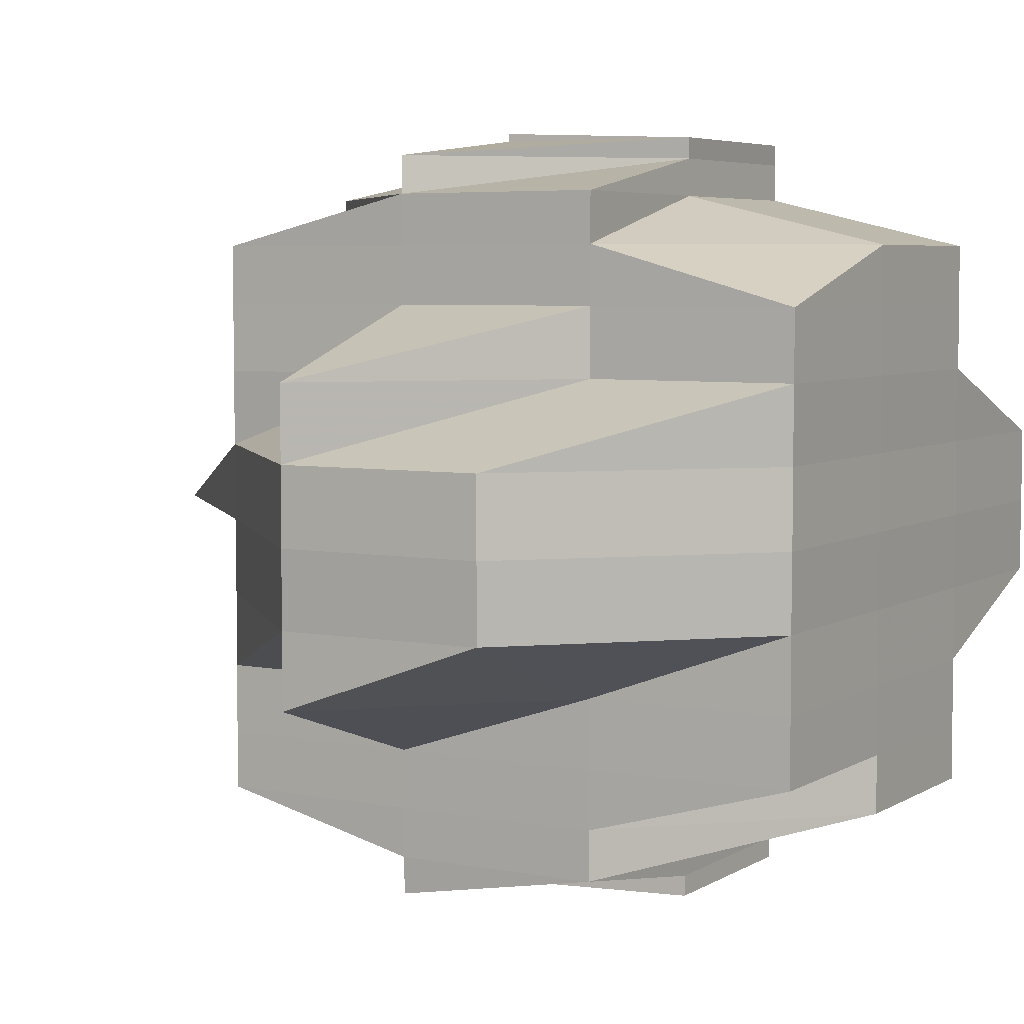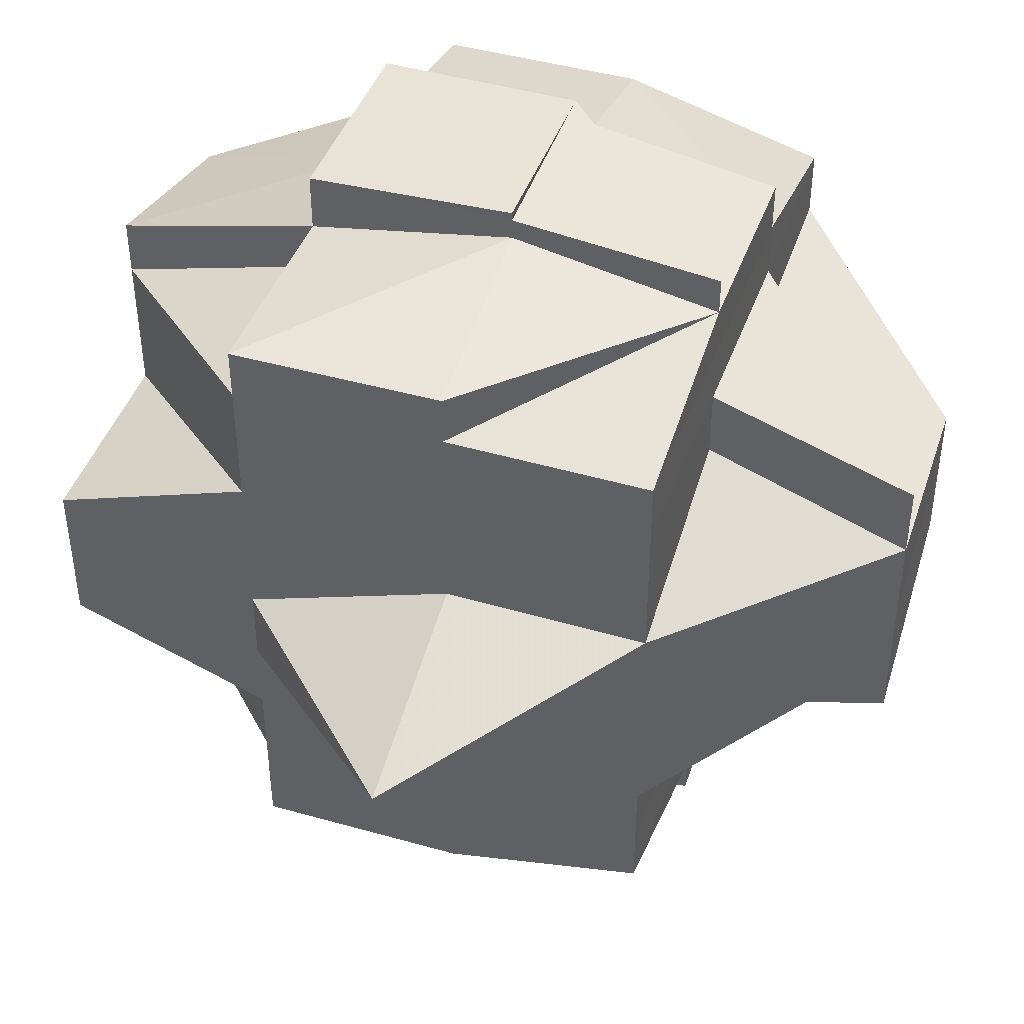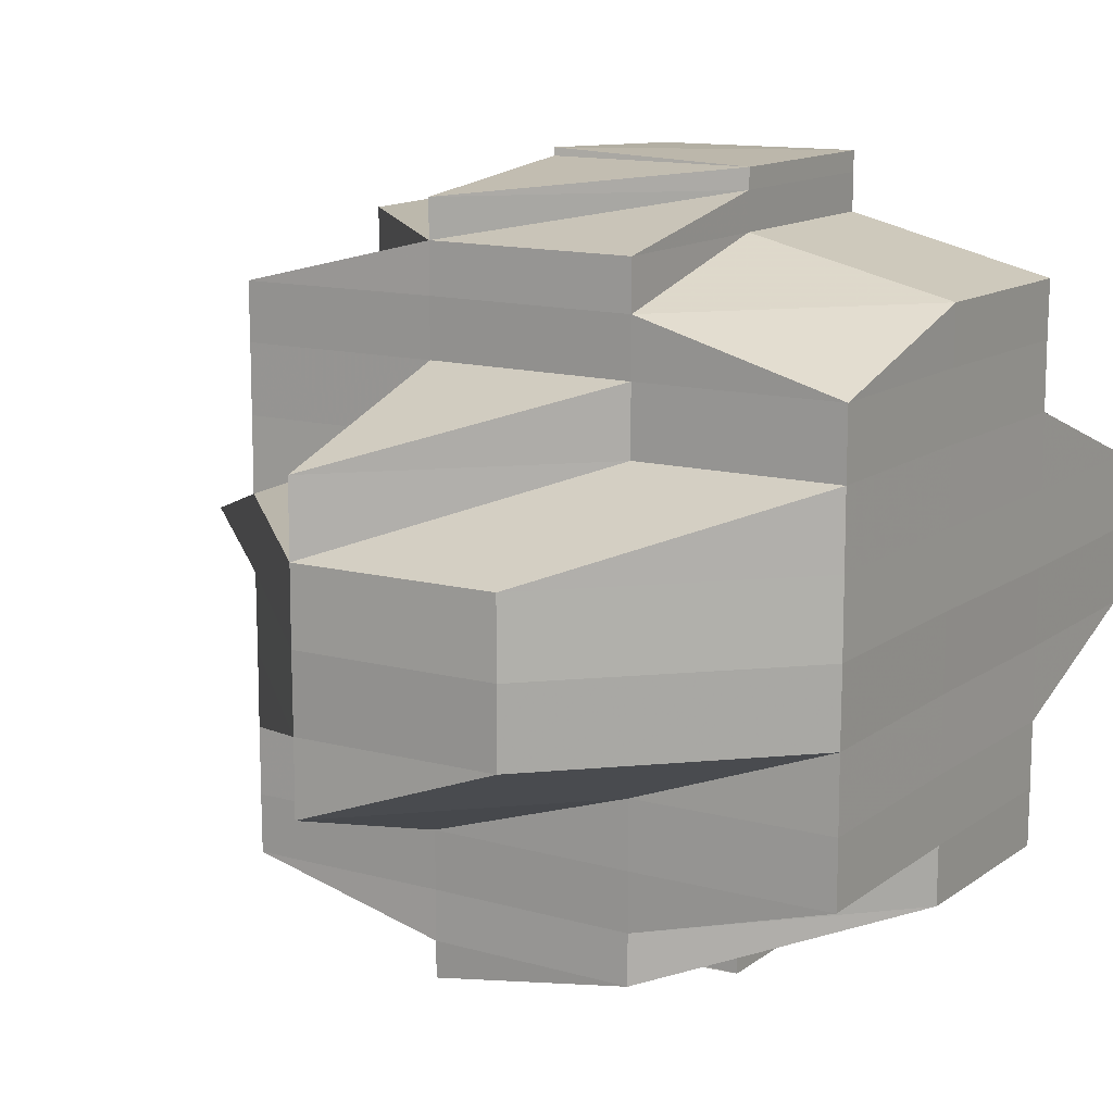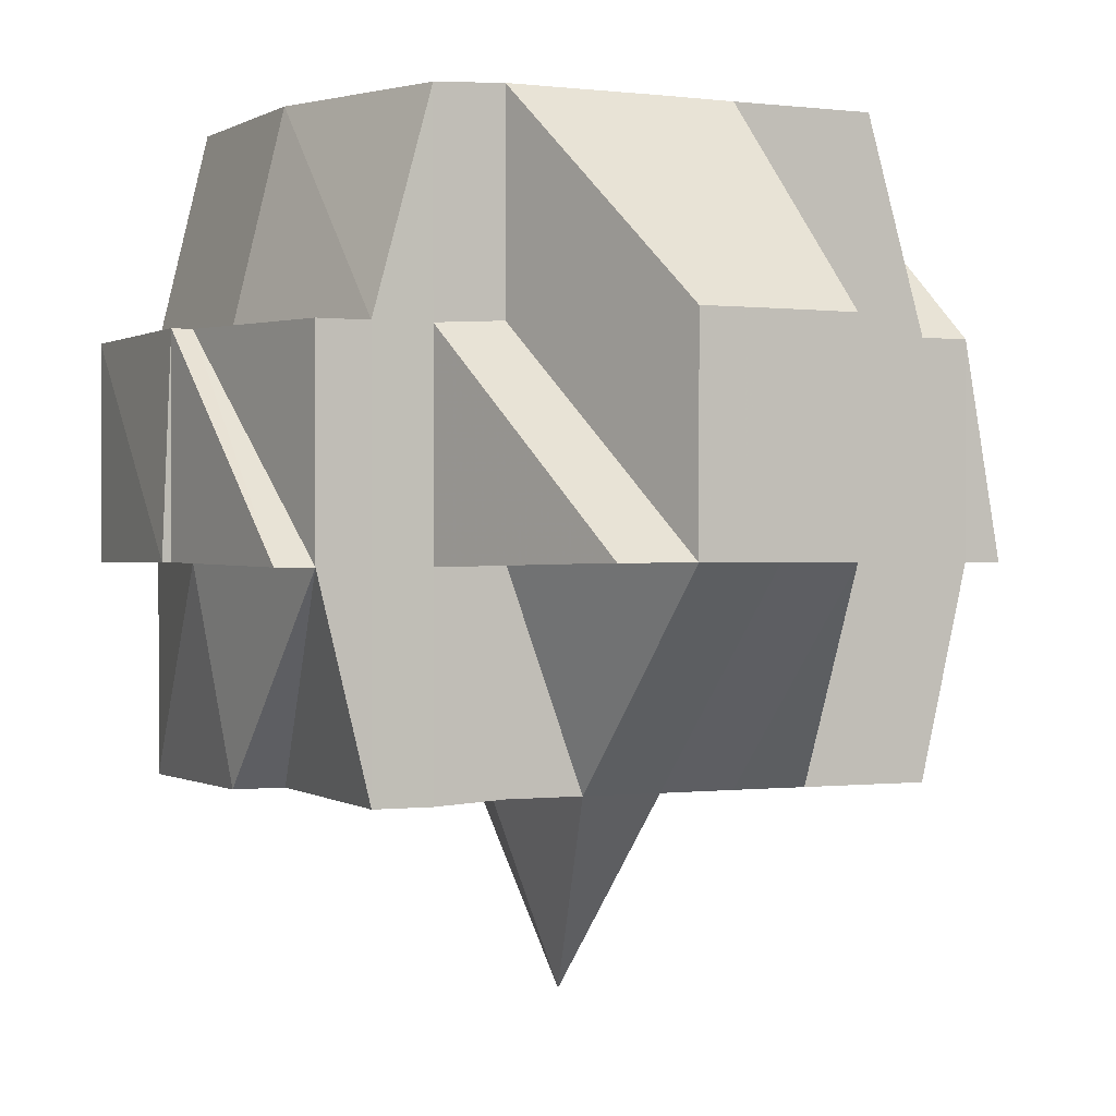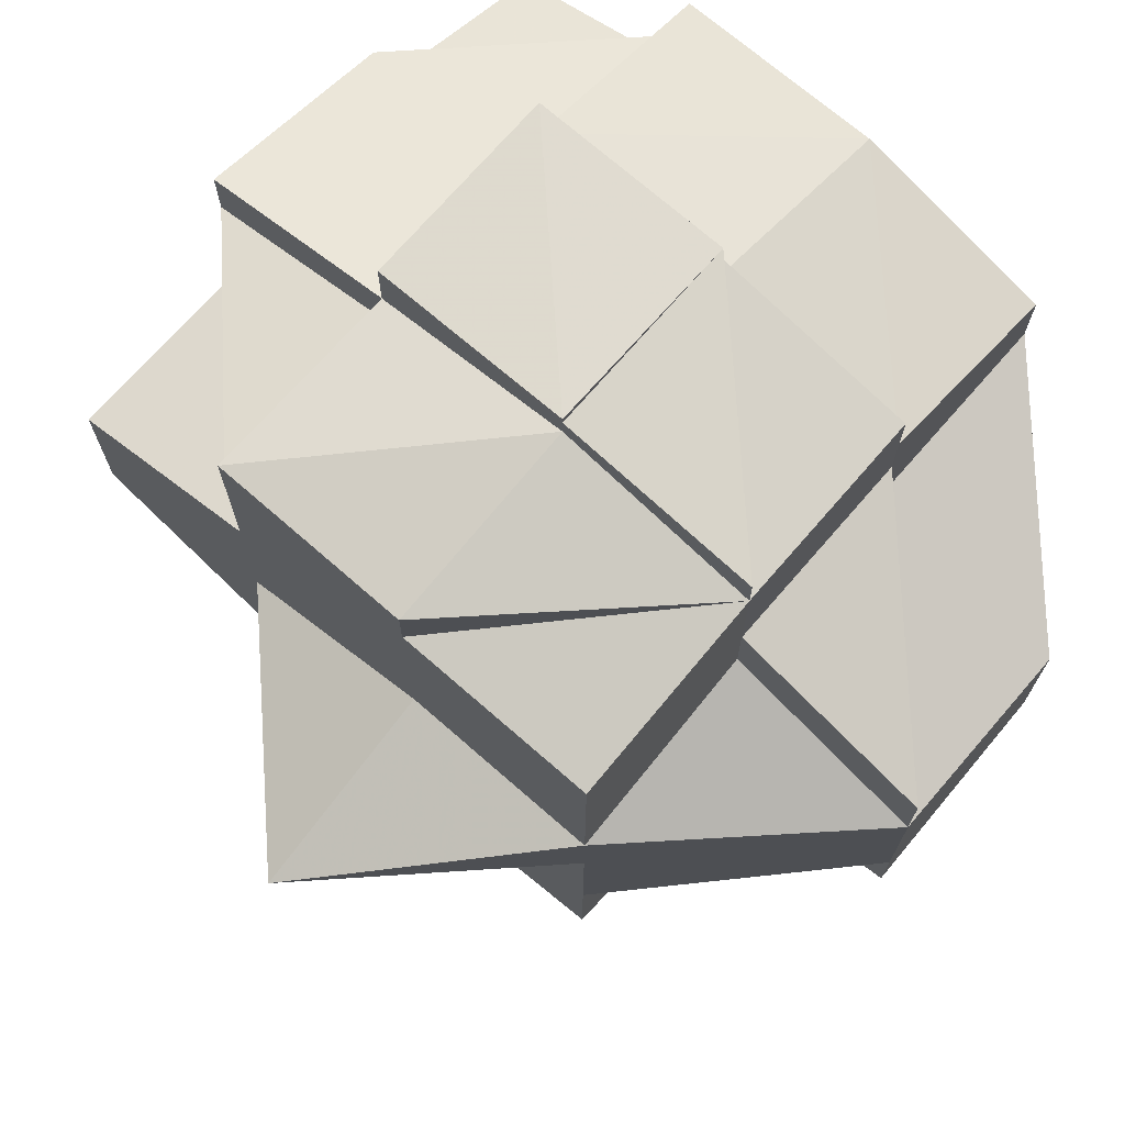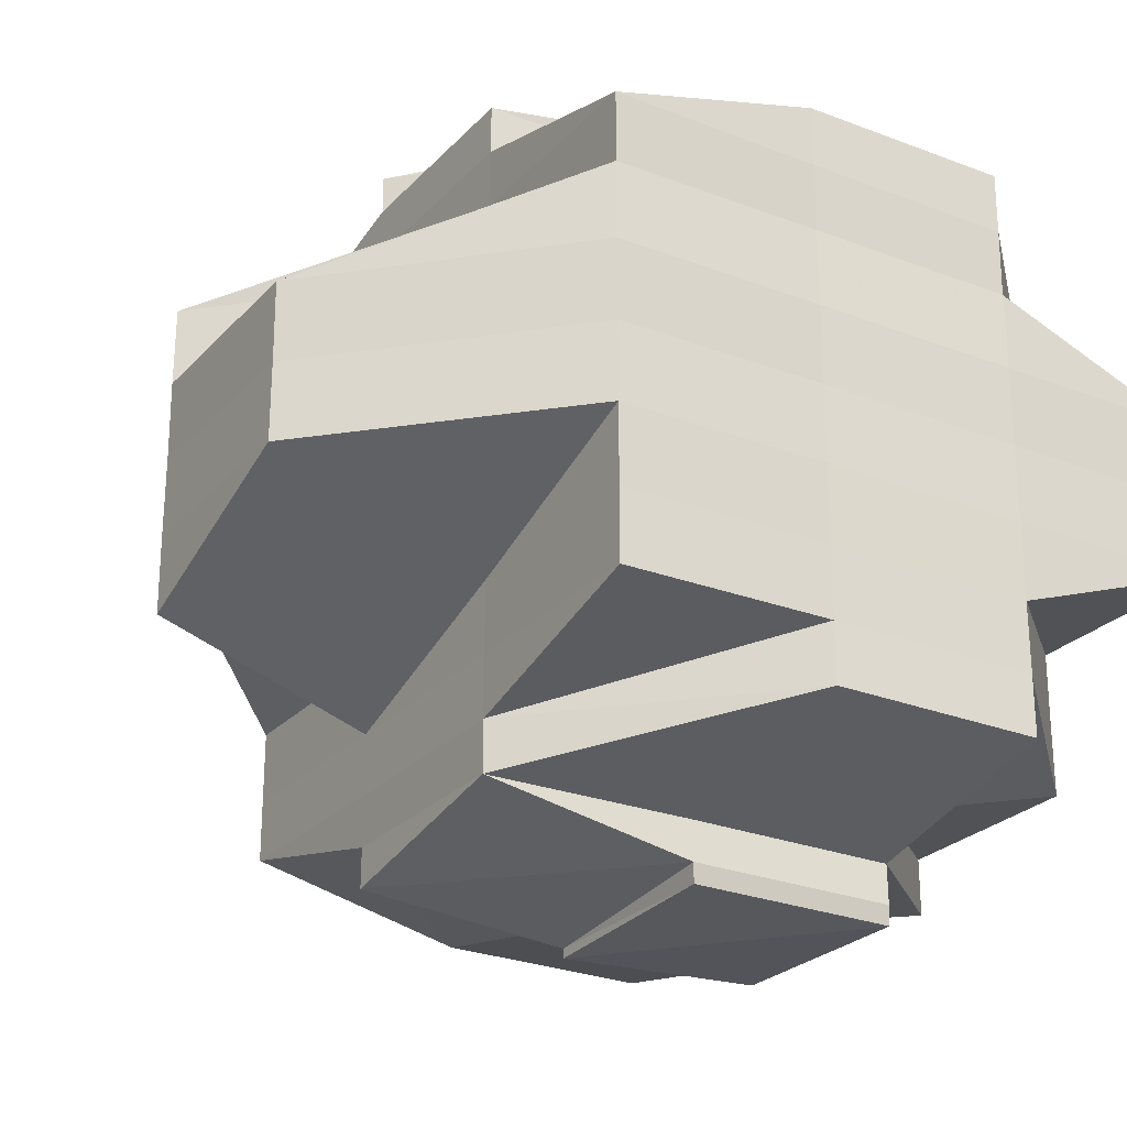
<metadata>
{"format":"obj","ext":"obj","renderer":"f3d","projection":"perspective","resolution":1024,"background":"white","views":[{"elev":5.3,"azim":120.2,"up":"+Z"},{"elev":43.8,"azim":18.7,"up":"+Z"},{"elev":13.0,"azim":122.4,"up":"+Z"},{"elev":0.7,"azim":63.7,"up":"+Y"},{"elev":72.1,"azim":41.2,"up":"+Z"},{"elev":-25.6,"azim":148.2,"up":"+Z"}]}
</metadata>
<code>
o 5361
v 2211 1876 14.58
v 2211 1876 14.58
v 2211 1876 14.58
v 2211 1876 14.58
v 2211 1876 14.58
v 2211 1876 14.58
v 2211 1876 14.58
v 2211 1876 14.58
v 2211 1876 14.58
v 2211 1876 14.58
v 2211 1876 14.58
v 2211 1876 14.58
v 2211 1876 14.58
v 2211 1876 14.58
v 2211 1876 14.58
v 2211 1876 14.58
v 2211 1876 14.58
v 2211 1876 14.58
v 2211 1876 14.58
v 2211 1876 14.58
v 2211 1876 14.57
v 2211 1876 14.58
v 2211 1876 14.58
v 2211 1876 14.58
v 2211 1876 14.58
v 2211 1876 14.58
v 2211 1876 14.57
v 2211 1876 14.57
v 2211 1876 14.57
v 2211 1876 14.57
v 2211 1876 14.57
v 2211 1876 14.57
v 2211 1876 14.57
v 2211 1876 14.57
v 2211 1876 14.57
v 2211 1876 14.57
v 2211 1876 14.57
v 2211 1876 14.57
v 2211 1876 14.57
v 2211 1876 14.57
v 2211 1876 14.57
v 2211 1876 14.57
v 2211 1876 14.57
v 2211 1876 14.57
v 2211 1876 14.58
v 2211 1876 14.57
v 2211 1876 14.56
v 2211 1876 14.56
v 2211 1876 14.56
v 2211 1876 14.56
v 2211 1876 14.57
v 2211 1876 14.56
v 2211 1876 14.56
v 2211 1876 14.56
v 2211 1876 14.56
v 2211 1876 14.56
v 2211 1876 14.56
v 2211 1876 14.56
v 2211 1876 14.56
v 2211 1876 14.56
v 2211 1876 14.56
v 2211 1876 14.56
v 2211 1876 14.55
v 2211 1876 14.56
v 2211 1876 14.56
v 2211 1876 14.57
v 2211 1876 14.57
v 2211 1876 14.56
v 2211 1876 14.56
v 2211 1876 14.57
v 2211 1876 14.57
v 2211 1876 14.57
v 2211 1876 14.57
v 2211 1876 14.57
v 2211 1876 14.57
v 2211 1876 14.57
v 2211 1876 14.58
v 2211 1876 14.57
v 2211 1876 14.58
v 2211 1876 14.58
v 2211 1876 14.58
v 2211 1876 14.57
v 2211 1876 14.57
v 2211 1876 14.57
v 2211 1876 14.57
v 2211 1876 14.57
v 2211 1876 14.57
v 2211 1876 14.56
v 2211 1876 14.57
v 2211 1876 14.57
v 2211 1876 14.57
v 2211 1876 14.57
v 2211 1876 14.57
v 2211 1876 14.58
v 2211 1876 14.58
v 2211 1876 14.58
v 2211 1876 14.58
v 2211 1876 14.57
v 2211 1876 14.58
v 2211 1876 14.58
v 2211 1876 14.57
v 2211 1876 14.57
v 2211 1876 14.57
v 2211 1876 14.58
v 2211 1876 14.57
v 2211 1876 14.58
v 2211 1876 14.58
v 2211 1876 14.58
v 2211 1876 14.58
v 2211 1876 14.58
v 2211 1876 14.58
v 2211 1876 14.58
v 2211 1876 14.58
v 2211 1876 14.58
v 2211 1876 14.57
v 2211 1876 14.57
v 2211 1876 14.57
v 2211 1876 14.58
v 2211 1876 14.57
v 2211 1876 14.58
v 2211 1876 14.57
v 2211 1876 14.57
v 2211 1876 14.58
v 2211 1876 14.57
v 2211 1876 14.57
v 2211 1876 14.57
v 2211 1876 14.57
v 2211 1876 14.57
v 2211 1876 14.57
v 2211 1876 14.57
v 2211 1876 14.57
v 2211 1876 14.57
v 2211 1876 14.56
v 2211 1876 14.56
v 2211 1876 14.56
v 2211 1876 14.56
v 2211 1876 14.56
v 2211 1876 14.56
v 2211 1876 14.56
v 2211 1876 14.56
v 2211 1876 14.57
v 2211 1876 14.56
v 2211 1876 14.56
v 2211 1876 14.56
v 2211 1876 14.56
v 2211 1876 14.56
v 2211 1876 14.56
v 2211 1876 14.56
v 2211 1876 14.56
v 2211 1876 14.56
v 2211 1876 14.56
v 2211 1876 14.55
v 2211 1876 14.56
v 2211 1876 14.55
v 2211 1876 14.55
v 2211 1876 14.56
v 2211 1876 14.55
v 2211 1876 14.55
v 2211 1876 14.55
v 2211 1876 14.55
v 2211 1876 14.55
v 2211 1876 14.55
v 2211 1876 14.55
v 2211 1876 14.55
v 2211 1876 14.55
v 2211 1876 14.55
v 2211 1876 14.55
v 2211 1876 14.54
v 2211 1876 14.54
v 2211 1876 14.54
v 2211 1876 14.54
v 2211 1876 14.54
v 2211 1876 14.54
v 2211 1876 14.54
v 2211 1876 14.54
v 2211 1876 14.54
v 2211 1876 14.54
v 2211 1876 14.54
v 2211 1876 14.54
v 2211 1876 14.54
v 2211 1876 14.55
v 2211 1876 14.55
v 2211 1876 14.55
v 2211 1876 14.55
v 2211 1876 14.55
v 2211 1876 14.55
v 2211 1876 14.54
v 2211 1876 14.54
v 2211 1876 14.54
v 2211 1876 14.54
v 2211 1876 14.54
v 2211 1876 14.54
v 2211 1876 14.54
v 2211 1876 14.54
v 2211 1876 14.54
v 2211 1876 14.54
v 2211 1876 14.55
v 2211 1876 14.54
v 2211 1876 14.55
v 2211 1876 14.55
v 2211 1876 14.55
v 2211 1876 14.55
v 2211 1876 14.54
v 2211 1876 14.55
v 2211 1876 14.54
v 2211 1876 14.55
v 2211 1876 14.55
v 2211 1876 14.55
v 2211 1876 14.55
v 2211 1876 14.55
v 2211 1876 14.55
v 2211 1876 14.54
v 2211 1876 14.55
v 2211 1876 14.55
v 2211 1876 14.55
v 2211 1876 14.55
v 2211 1876 14.55
v 2211 1876 14.54
v 2211 1876 14.54
v 2211 1876 14.55
v 2211 1876 14.55
v 2211 1876 14.55
v 2211 1876 14.55
v 2211 1876 14.56
v 2211 1876 14.54
v 2211 1876 14.54
v 2211 1876 14.54
v 2211 1876 14.54
v 2211 1876 14.54
v 2211 1876 14.54
v 2211 1876 14.54
v 2211 1876 14.54
v 2211 1876 14.54
v 2211 1876 14.54
v 2211 1876 14.54
v 2211 1876 14.54
v 2211 1876 14.54
v 2211 1876 14.55
v 2211 1876 14.55
v 2211 1876 14.56
v 2211 1876 14.55
v 2211 1876 14.56
v 2211 1876 14.56
v 2211 1876 14.55
v 2211 1876 14.56
v 2211 1876 14.56
v 2211 1876 14.55
v 2211 1876 14.56
v 2211 1876 14.55
v 2211 1876 14.56
v 2211 1876 14.55
v 2211 1876 14.55
v 2211 1876 14.55
v 2211 1876 14.55
v 2211 1876 14.55
v 2211 1876 14.55
v 2211 1876 14.55
v 2211 1876 14.56
v 2211 1876 14.55
v 2211 1876 14.55
v 2211 1876 14.56
v 2211 1876 14.56
v 2211 1876 14.56
v 2211 1876 14.56
v 2211 1876 14.55
v 2211 1876 14.56
v 2211 1876 14.56
v 2211 1876 14.56
v 2211 1876 14.56
v 2211 1876 14.58
v 2211 1876 14.58
v 2211 1876 14.58
v 2211 1876 14.58
v 2211 1876 14.58
v 2211 1876 14.58
v 2211 1876 14.58
v 2211 1876 14.58
v 2211 1876 14.57
v 2211 1876 14.57
v 2211 1876 14.58
v 2211 1876 14.57
v 2211 1876 14.57
v 2211 1876 14.57
v 2211 1876 14.57
v 2211 1876 14.57
v 2211 1876 14.55
v 2211 1876 14.55
v 2211 1876 14.56
v 2211 1876 14.55
v 2211 1876 14.55
v 2211 1876 14.55
v 2211 1876 14.55
v 2211 1876 14.55
v 2211 1876 14.55
v 2211 1876 14.55
v 2211 1876 14.54
v 2211 1876 14.55
v 2211 1876 14.54
v 2211 1876 14.55
v 2211 1876 14.55
v 2211 1876 14.54
v 2211 1876 14.55
v 2211 1876 14.54
v 2211 1876 14.54
v 2211 1876 14.55
v 2211 1876 14.54
v 2211 1876 14.54
v 2211 1876 14.54
v 2211 1876 14.54
v 2211 1876 14.54
f 1 2 3
f 4 5 3
f 4 6 7
f 8 9 1
f 9 10 11
f 11 12 13
f 12 14 2
f 12 15 14
f 16 17 13
f 17 18 19
f 20 21 15
f 22 20 12
f 20 23 12
f 24 22 25
f 26 27 20
f 28 29 24
f 29 30 20
f 31 32 29
f 29 33 30
f 34 33 29
f 33 35 30
f 30 35 36
f 34 37 33
f 33 38 35
f 37 38 33
f 39 37 34
f 38 40 35
f 35 40 41
f 35 42 43
f 44 43 45
f 40 46 42
f 40 47 46
f 38 48 40
f 37 49 38
f 50 48 51
f 52 53 48
f 48 54 40
f 54 55 40
f 48 56 54
f 53 57 56
f 58 56 48
f 56 59 54
f 54 59 55
f 56 60 59
f 61 60 56
f 59 62 55
f 61 63 60
f 60 64 59
f 59 64 62
f 60 63 64
f 55 62 65
f 55 65 66
f 67 68 66
f 66 69 70
f 71 70 72
f 73 67 74
f 75 73 76
f 41 74 76
f 23 76 77
f 78 76 79
f 79 80 81
f 76 82 80
f 76 74 83
f 74 84 83
f 85 86 84
f 84 87 83
f 86 88 89
f 84 89 87
f 90 89 84
f 83 87 91
f 89 92 93
f 83 91 94
f 95 94 96
f 97 98 94
f 94 91 99
f 94 99 100
f 87 101 91
f 91 101 102
f 91 103 104
f 101 105 103
f 100 104 106
f 107 106 108
f 109 100 107
f 100 110 111
f 110 112 113
f 99 114 112
f 115 116 101
f 99 117 118
f 118 119 120
f 117 121 114
f 122 117 123
f 124 125 117
f 126 127 121
f 117 126 128
f 129 126 117
f 129 130 126
f 126 39 34
f 130 39 126
f 131 130 129
f 101 131 129
f 132 131 101
f 130 133 39
f 133 134 39
f 39 134 37
f 135 133 130
f 134 49 37
f 135 136 133
f 137 138 134
f 139 135 130
f 131 139 130
f 49 140 141
f 142 139 131
f 132 142 131
f 139 143 135
f 143 136 135
f 142 144 139
f 144 143 139
f 145 142 132
f 89 145 132
f 65 145 89
f 136 146 147
f 65 148 145
f 145 149 142
f 149 144 142
f 148 149 145
f 62 148 65
f 148 150 149
f 62 151 148
f 151 150 148
f 64 151 62
f 151 152 150
f 150 153 149
f 149 153 144
f 64 154 151
f 154 152 151
f 63 154 64
f 152 155 156
f 157 158 155
f 154 159 152
f 63 160 154
f 160 159 154
f 161 160 63
f 161 162 160
f 163 162 164
f 162 165 166
f 159 167 157
f 168 169 165
f 168 170 169
f 171 172 170
f 173 174 168
f 174 171 175
f 176 175 168
f 177 178 176
f 178 179 180
f 181 173 182
f 183 182 184
f 182 185 186
f 182 187 185
f 188 180 187
f 189 188 190
f 191 192 190
f 192 193 194
f 190 188 195
f 195 188 196
f 195 187 197
f 198 195 199
f 200 197 201
f 200 195 202
f 203 190 204
f 204 205 206
f 204 200 207
f 208 203 204
f 208 204 209
f 210 203 208
f 210 208 211
f 211 208 209
f 212 203 210
f 213 214 211
f 215 213 216
f 211 209 217
f 167 212 210
f 218 212 167
f 218 219 212
f 212 219 203
f 217 209 220
f 209 221 222
f 209 222 223
f 217 223 224
f 225 219 226
f 227 228 225
f 175 228 219
f 219 229 230
f 219 231 229
f 232 233 231
f 234 233 235
f 236 235 237
f 238 239 217
f 240 238 153
f 241 217 153
f 153 217 242
f 153 242 144
f 144 242 143
f 242 243 143
f 143 243 136
f 242 244 243
f 243 245 136
f 243 244 245
f 136 245 246
f 245 247 248
f 245 248 146
f 249 244 250
f 244 251 245
f 252 253 244
f 244 207 251
f 253 254 207
f 255 207 244
f 207 256 251
f 207 200 256
f 251 256 257
f 251 257 258
f 256 259 257
f 256 182 259
f 259 182 161
f 259 161 260
f 257 259 260
f 260 161 63
f 260 63 61
f 261 260 61
f 257 260 261
f 258 257 261
f 261 262 263
f 264 265 258
f 258 261 266
f 266 263 140
f 266 261 58
f 267 258 266
f 138 264 267
f 268 258 267
f 267 266 49
f 49 266 269
f 134 267 49
f 246 267 134
f 270 271 272
f 271 273 274
f 275 276 277
f 278 279 280
f 281 282 279
f 283 284 285
f 286 287 288
f 289 290 287
f 159 291 292
f 167 293 291
f 294 167 159
f 295 296 294
f 297 298 167
f 299 297 159
f 300 301 302
f 303 304 305
f 306 307 308
f 308 309 310

</code>
